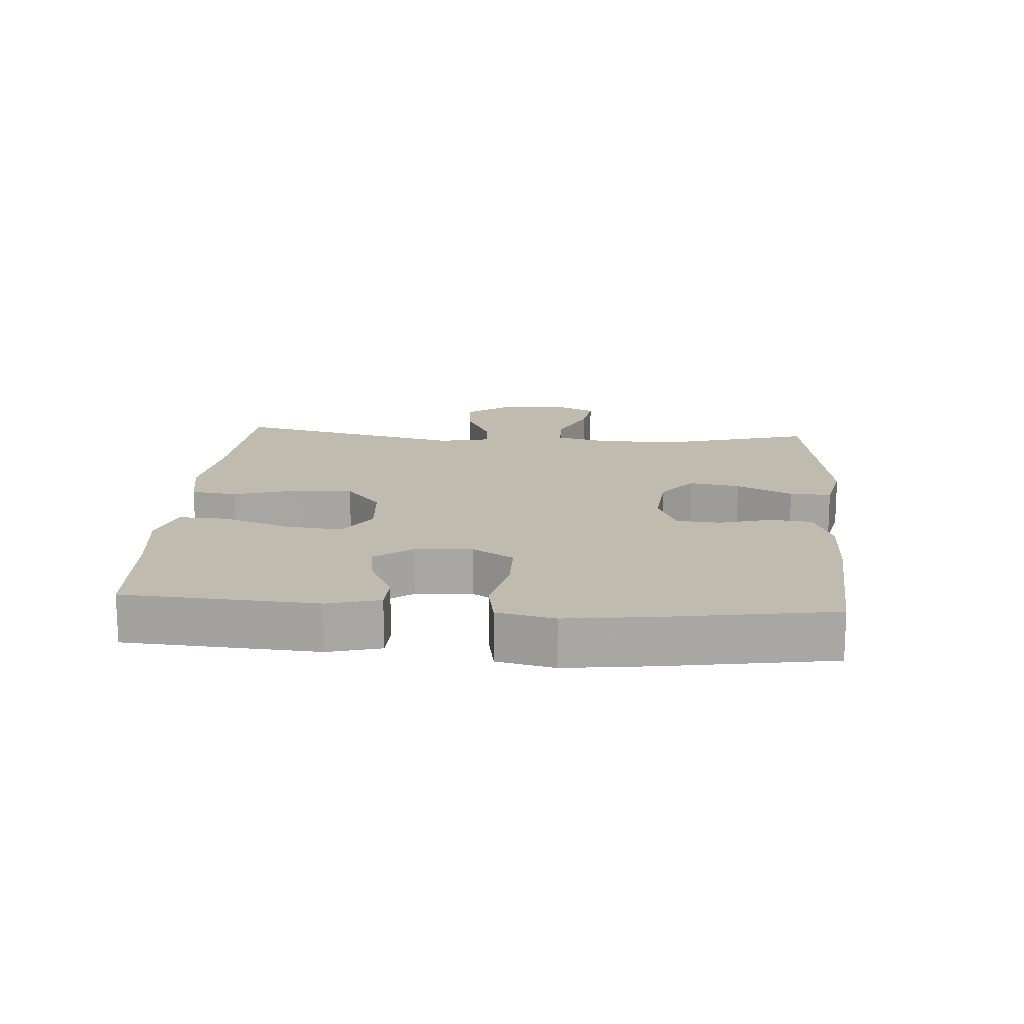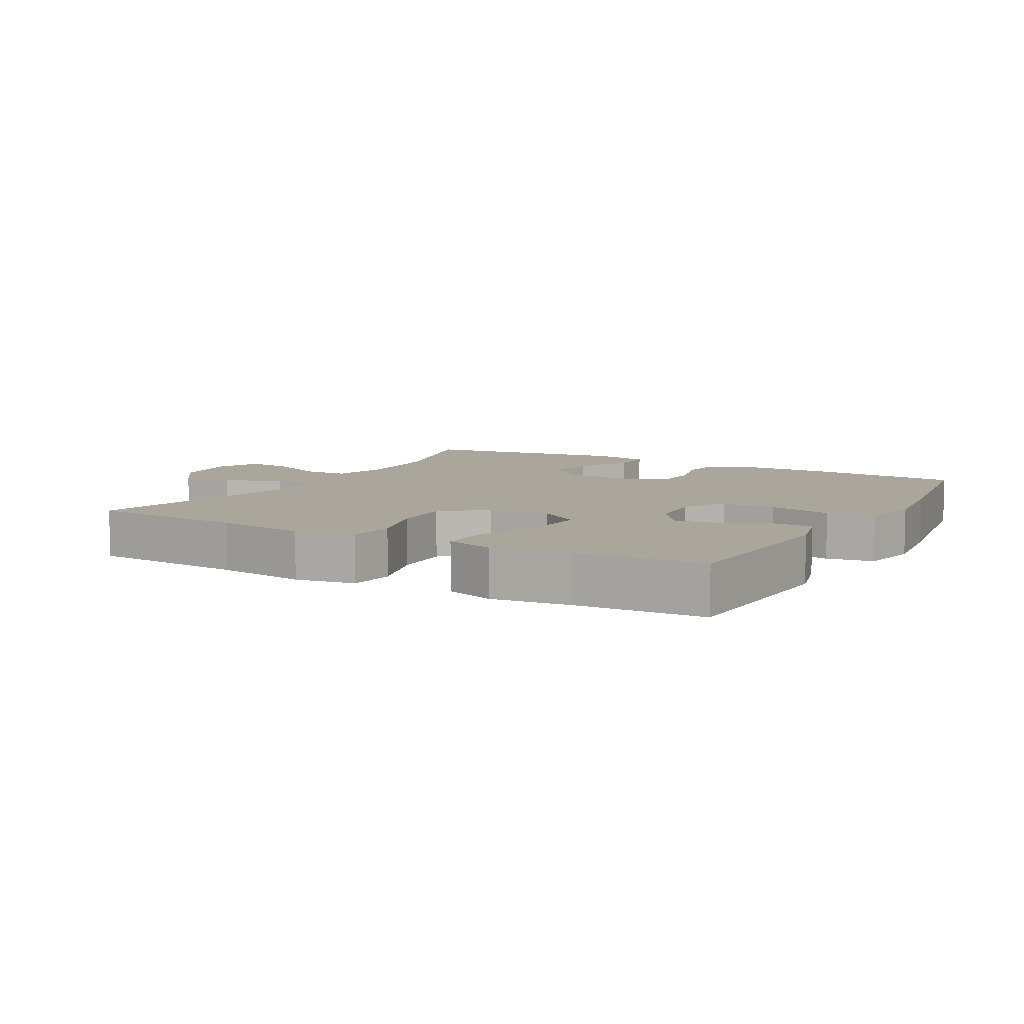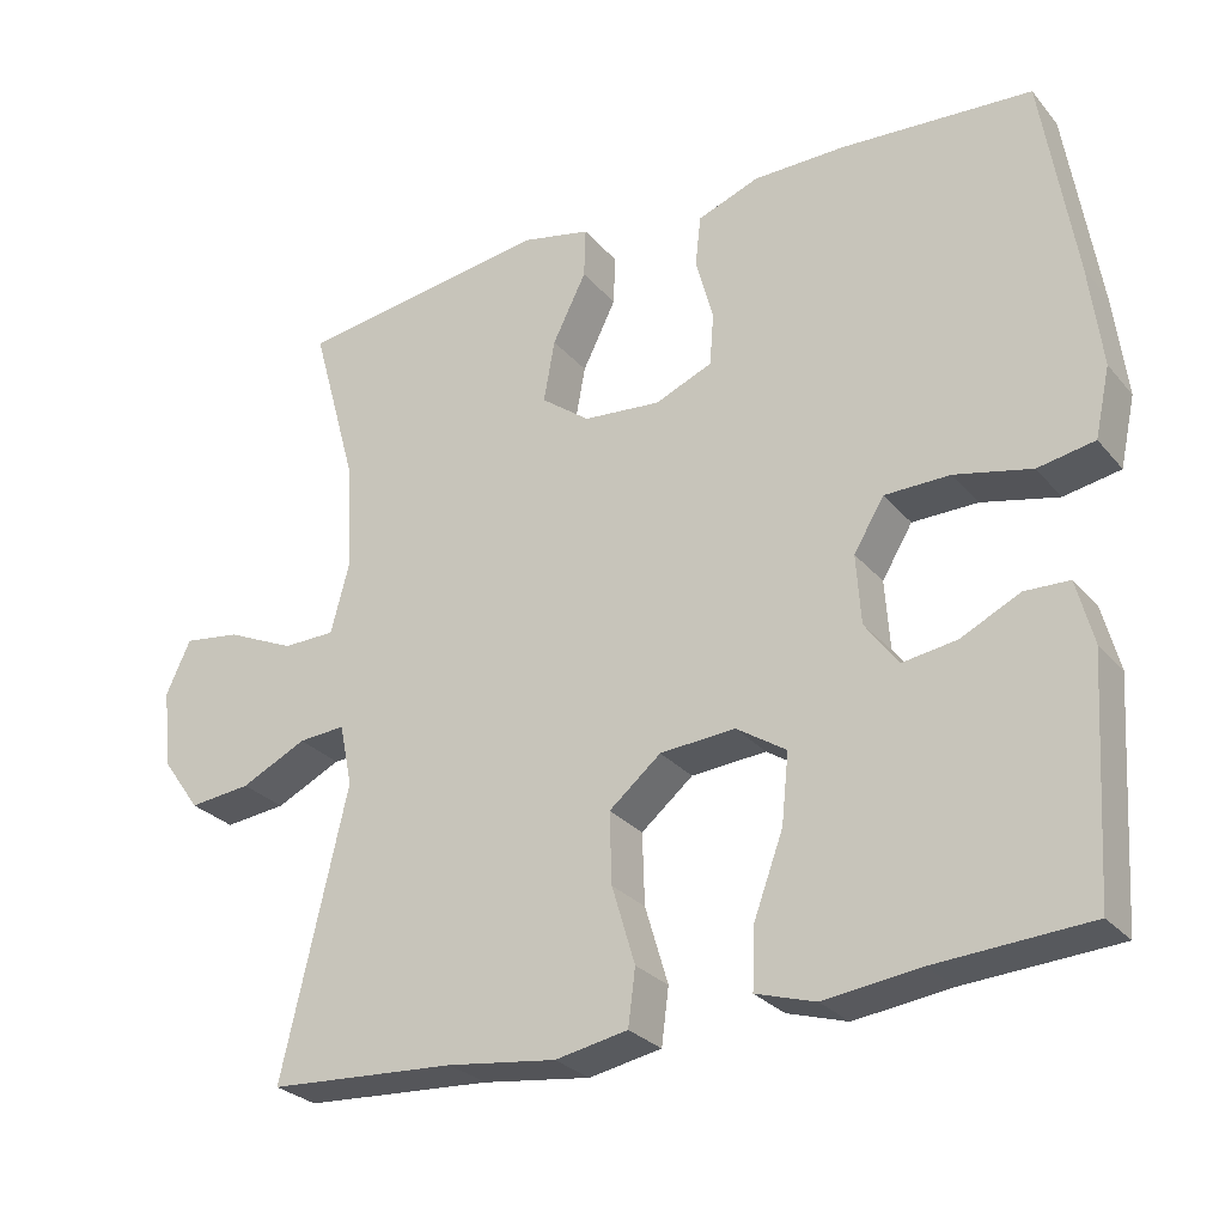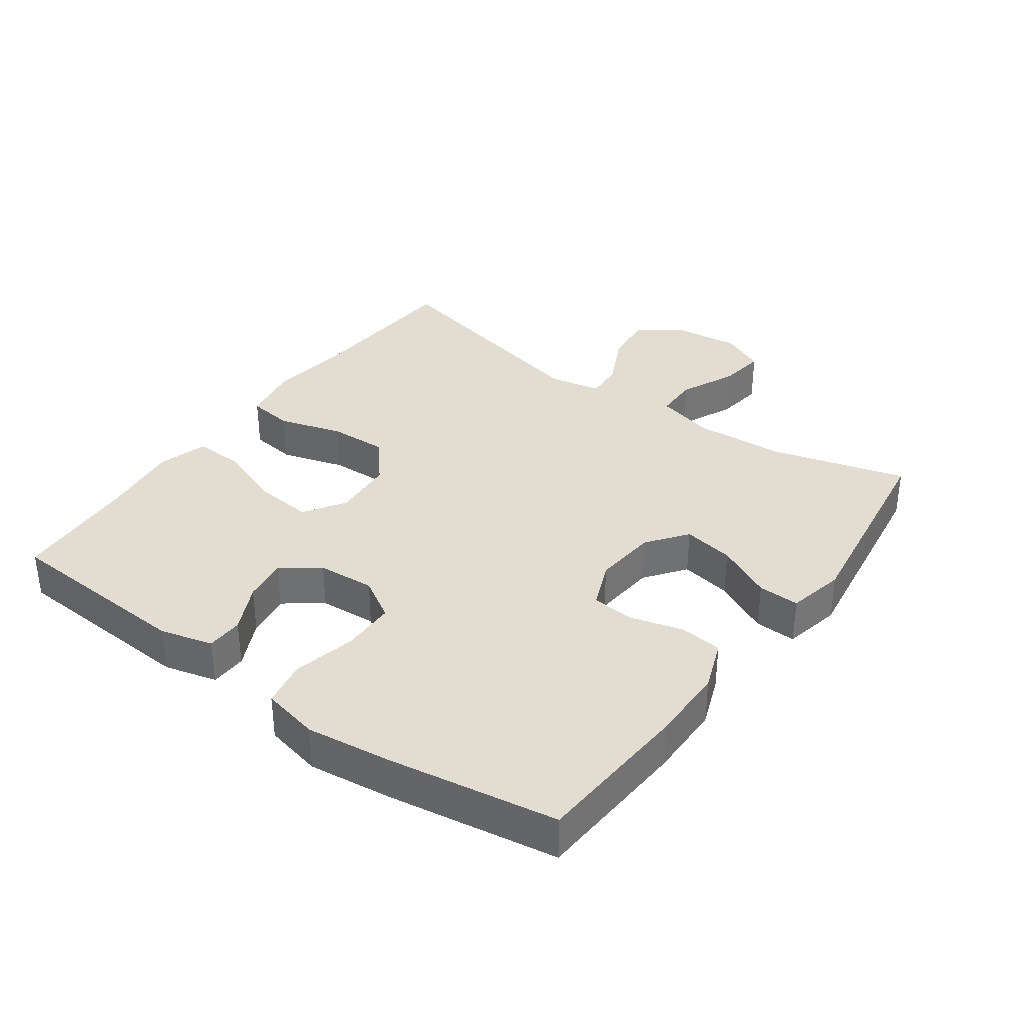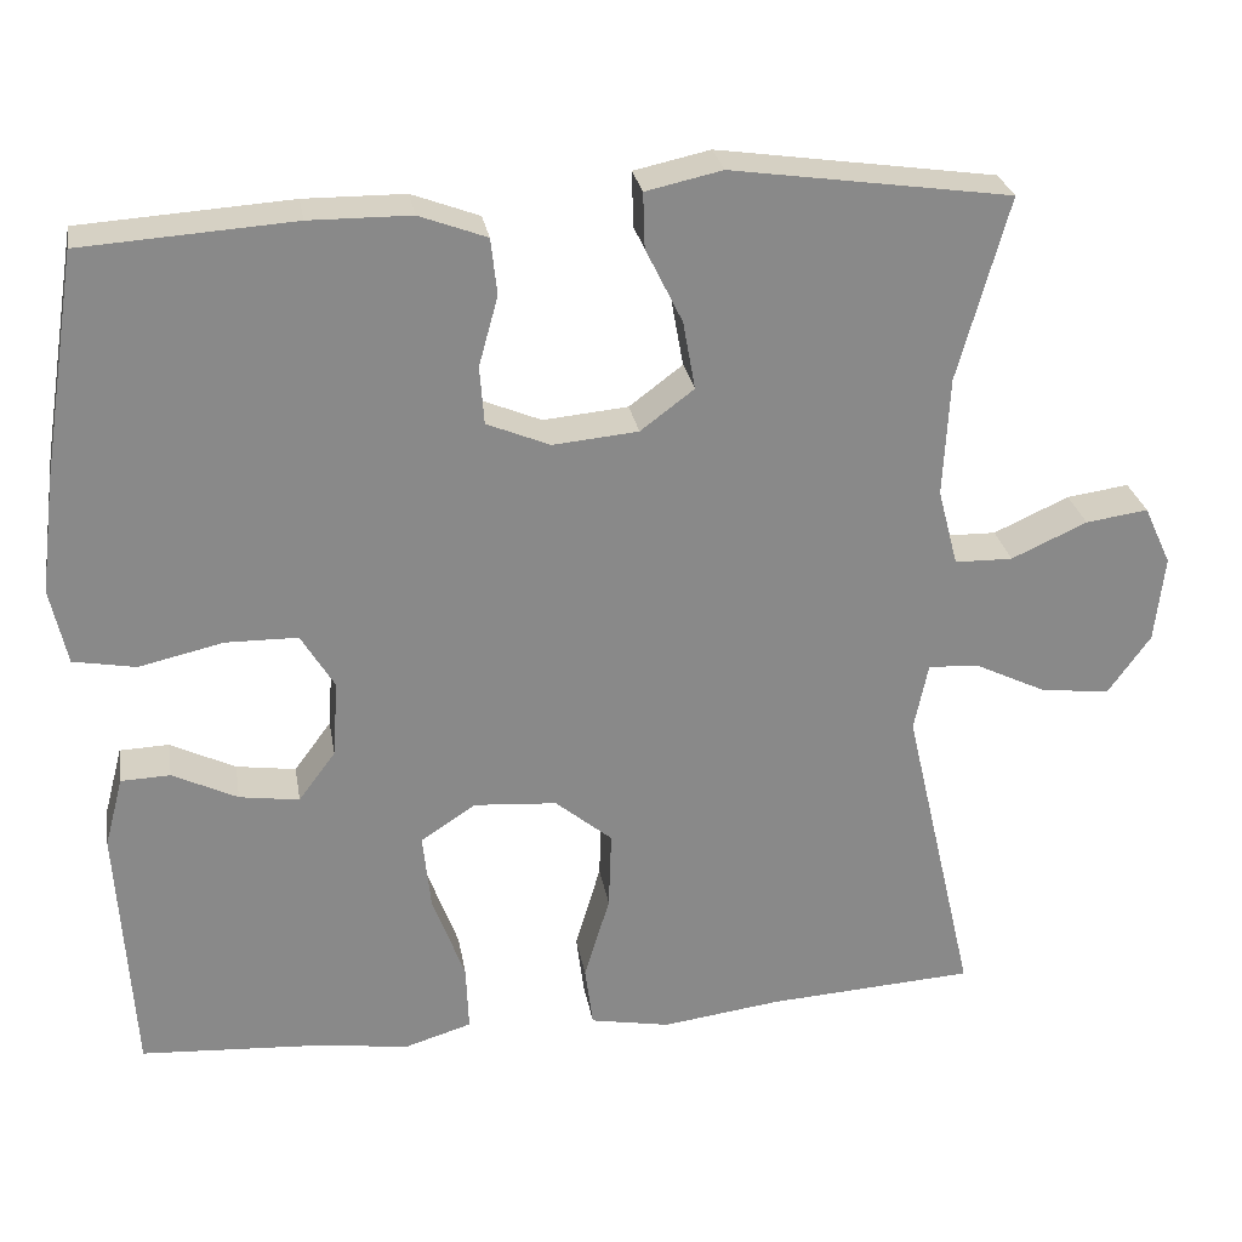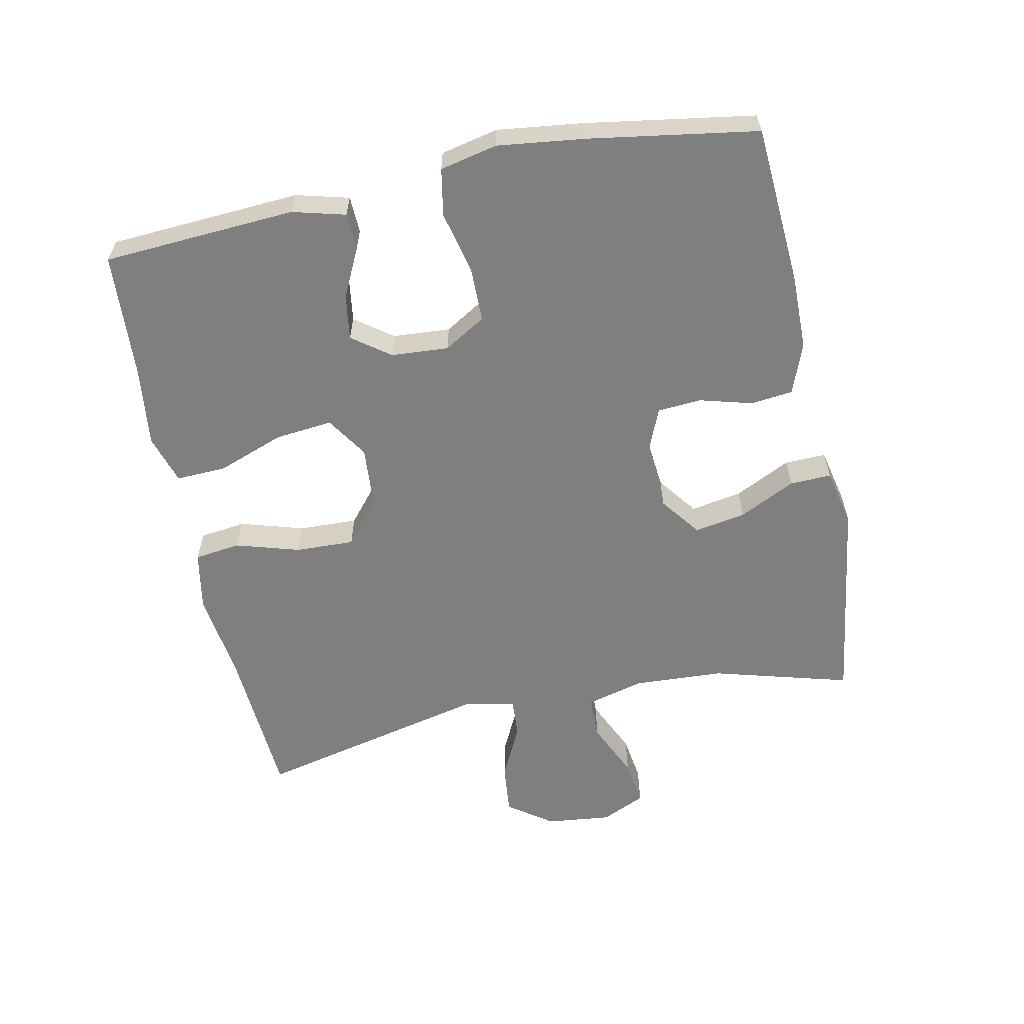
<metadata>
{"format":"obj","ext":"obj","renderer":"f3d","projection":"perspective","resolution":1024,"background":"white","views":[{"elev":15.9,"azim":-85.8,"up":"+Y"},{"elev":8.0,"azim":-150.6,"up":"+Y"},{"elev":-27.7,"azim":-148.7,"up":"+Z"},{"elev":35.2,"azim":-54.2,"up":"+Y"},{"elev":27.2,"azim":-9.6,"up":"+Z"},{"elev":-59.9,"azim":-78.3,"up":"+Y"}]}
</metadata>
<code>
v 0.5 0.07 0.5
v 0.442 0.07 0.291
v 0.435 0.07 0.155
v 0.458 0.07 0.067
v 0.524 0.07 0.066
v 0.61 0.07 0.105
v 0.681 0.07 0.115
v 0.712 0.07 0.048
v 0.701 0.07 -0.051
v 0.653 0.07 -0.118
v 0.575 0.07 -0.11
v 0.493 0.07 -0.07
v 0.434 0.07 -0.066
v 0.418 0.07 -0.144
v 0.5 0.07 -0.5
v 0.264 0.07 -0.515
v 0.128 0.07 -0.533
v 0.037 0.07 -0.516
v 0.028 0.07 -0.446
v 0.057 0.07 -0.349
v 0.06 0.07 -0.26
v -0.005 0.07 -0.206
v -0.099 0.07 -0.199
v -0.162 0.07 -0.24
v -0.153 0.07 -0.327
v -0.116 0.07 -0.428
v -0.113 0.07 -0.504
v -0.188 0.07 -0.527
v -0.308 0.07 -0.512
v -0.5 0.07 -0.5
v -0.518 0.07 -0.208
v -0.497 0.07 -0.128
v -0.441 0.07 -0.126
v -0.367 0.07 -0.162
v -0.299 0.07 -0.172
v -0.257 0.07 -0.115
v -0.251 0.07 -0.028
v -0.289 0.07 0.035
v -0.371 0.07 0.036
v -0.467 0.07 0.014
v -0.538 0.07 0.027
v -0.557 0.07 0.114
v -0.541 0.07 0.243
v -0.5 0.07 0.5
v -0.259 0.07 0.516
v -0.144 0.07 0.515
v -0.067 0.07 0.486
v -0.06 0.07 0.422
v -0.082 0.07 0.342
v -0.077 0.07 0.276
v -0.005 0.07 0.246
v 0.092 0.07 0.255
v 0.153 0.07 0.301
v 0.139 0.07 0.379
v 0.097 0.07 0.464
v 0.095 0.07 0.527
v 0.182 0.07 0.546
v 0.5 0 0.5
v 0.442 0 0.291
v 0.435 0 0.155
v 0.458 0 0.067
v 0.524 0 0.066
v 0.61 0 0.105
v 0.681 0 0.115
v 0.712 0 0.048
v 0.701 0 -0.051
v 0.653 0 -0.118
v 0.575 0 -0.11
v 0.493 0 -0.07
v 0.434 0 -0.066
v 0.418 0 -0.144
v 0.5 0 -0.5
v 0.264 0 -0.515
v 0.128 0 -0.533
v 0.037 0 -0.516
v 0.028 0 -0.446
v 0.057 0 -0.349
v 0.06 0 -0.26
v -0.005 0 -0.206
v -0.099 0 -0.199
v -0.162 0 -0.24
v -0.153 0 -0.327
v -0.116 0 -0.428
v -0.113 0 -0.504
v -0.188 0 -0.527
v -0.308 0 -0.512
v -0.5 0 -0.5
v -0.518 0 -0.208
v -0.497 0 -0.128
v -0.441 0 -0.126
v -0.367 0 -0.162
v -0.299 0 -0.172
v -0.257 0 -0.115
v -0.251 0 -0.028
v -0.289 0 0.035
v -0.371 0 0.036
v -0.467 0 0.014
v -0.538 0 0.027
v -0.557 0 0.114
v -0.541 0 0.243
v -0.5 0 0.5
v -0.259 0 0.516
v -0.144 0 0.515
v -0.067 0 0.486
v -0.06 0 0.422
v -0.082 0 0.342
v -0.077 0 0.276
v -0.005 0 0.246
v 0.092 0 0.255
v 0.153 0 0.301
v 0.139 0 0.379
v 0.097 0 0.464
v 0.095 0 0.527
v 0.182 0 0.546
f 57 1 2
f 56 57 2
f 55 56 2
f 54 55 2
f 53 54 2 3
f 52 53 3 4
f 51 52 4
f 47 48 49
f 46 47 49
f 45 46 49
f 44 45 49
f 43 44 49
f 42 43 49
f 41 42 49
f 40 41 49
f 39 40 49
f 38 39 49 50
f 37 38 50 51
f 32 33 34
f 31 32 34
f 30 31 34
f 29 30 34
f 29 34 35
f 28 29 35
f 27 28 35
f 26 27 35
f 25 26 35
f 24 25 35 36
f 18 19 20
f 17 18 20
f 16 17 20
f 16 20 21
f 15 16 21
f 14 15 21
f 13 14 21 22
f 10 11 12
f 9 10 12
f 8 9 12
f 7 8 12
f 6 7 12
f 5 6 12
f 4 5 12 13
f 13 22 23
f 4 13 23
f 51 4 23
f 36 37 51
f 24 36 51
f 23 24 51
f 59 58 114
f 59 114 113
f 59 113 112
f 59 112 111
f 60 59 111 110
f 61 60 110 109
f 61 109 108
f 106 105 104
f 106 104 103
f 106 103 102
f 106 102 101
f 106 101 100
f 106 100 99
f 106 99 98
f 106 98 97
f 106 97 96
f 107 106 96 95
f 108 107 95 94
f 91 90 89
f 91 89 88
f 91 88 87
f 91 87 86
f 92 91 86
f 92 86 85
f 92 85 84
f 92 84 83
f 92 83 82
f 93 92 82 81
f 77 76 75
f 77 75 74
f 77 74 73
f 78 77 73
f 78 73 72
f 78 72 71
f 79 78 71 70
f 69 68 67
f 69 67 66
f 69 66 65
f 69 65 64
f 69 64 63
f 69 63 62
f 70 69 62 61
f 80 79 70
f 80 70 61
f 80 61 108
f 108 94 93
f 108 93 81
f 108 81 80
f 1 58 59 2
f 2 59 60 3
f 3 60 61 4
f 4 61 62 5
f 5 62 63 6
f 6 63 64 7
f 7 64 65 8
f 8 65 66 9
f 9 66 67 10
f 10 67 68 11
f 11 68 69 12
f 12 69 70 13
f 13 70 71 14
f 14 71 72 15
f 15 72 73 16
f 16 73 74 17
f 17 74 75 18
f 18 75 76 19
f 19 76 77 20
f 20 77 78 21
f 21 78 79 22
f 22 79 80 23
f 23 80 81 24
f 24 81 82 25
f 25 82 83 26
f 26 83 84 27
f 27 84 85 28
f 28 85 86 29
f 29 86 87 30
f 30 87 88 31
f 31 88 89 32
f 32 89 90 33
f 33 90 91 34
f 34 91 92 35
f 35 92 93 36
f 36 93 94 37
f 37 94 95 38
f 38 95 96 39
f 39 96 97 40
f 40 97 98 41
f 41 98 99 42
f 42 99 100 43
f 43 100 101 44
f 44 101 102 45
f 45 102 103 46
f 46 103 104 47
f 47 104 105 48
f 48 105 106 49
f 49 106 107 50
f 50 107 108 51
f 51 108 109 52
f 52 109 110 53
f 53 110 111 54
f 54 111 112 55
f 55 112 113 56
f 56 113 114 57
f 57 114 58 1

</code>
